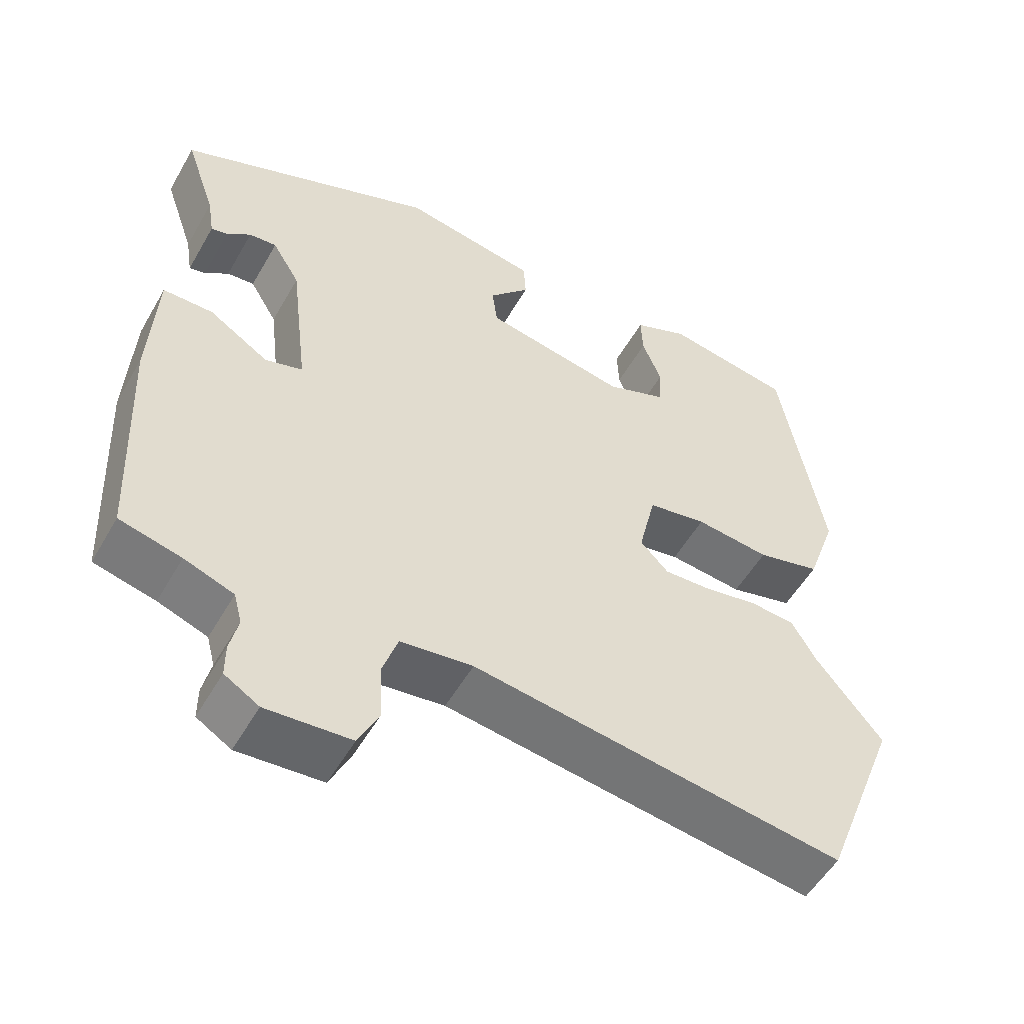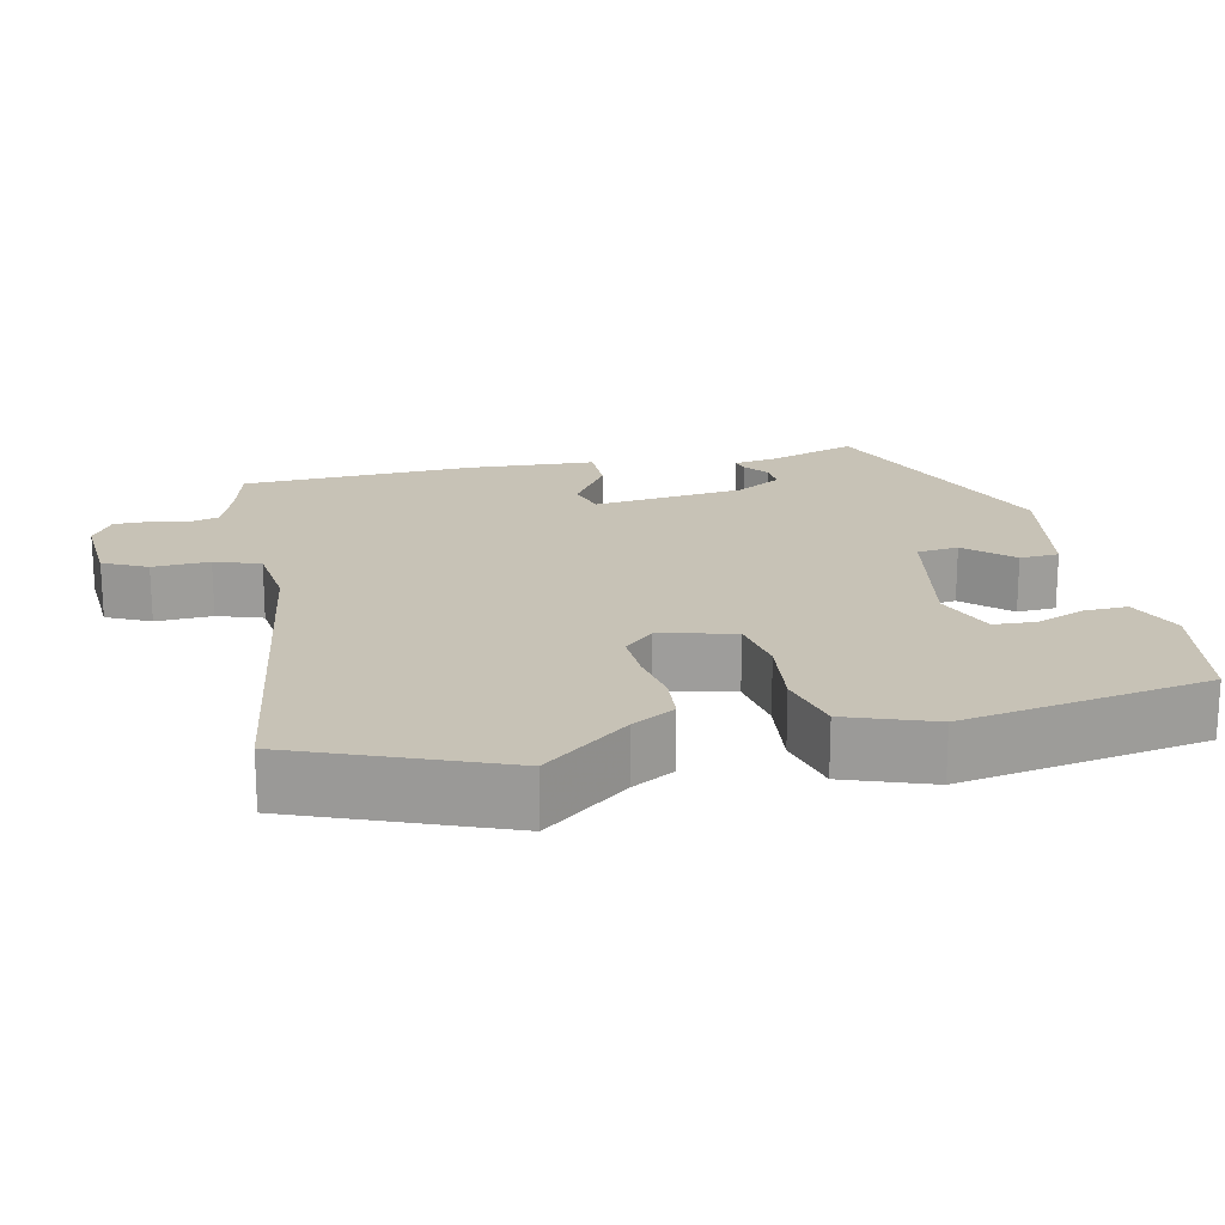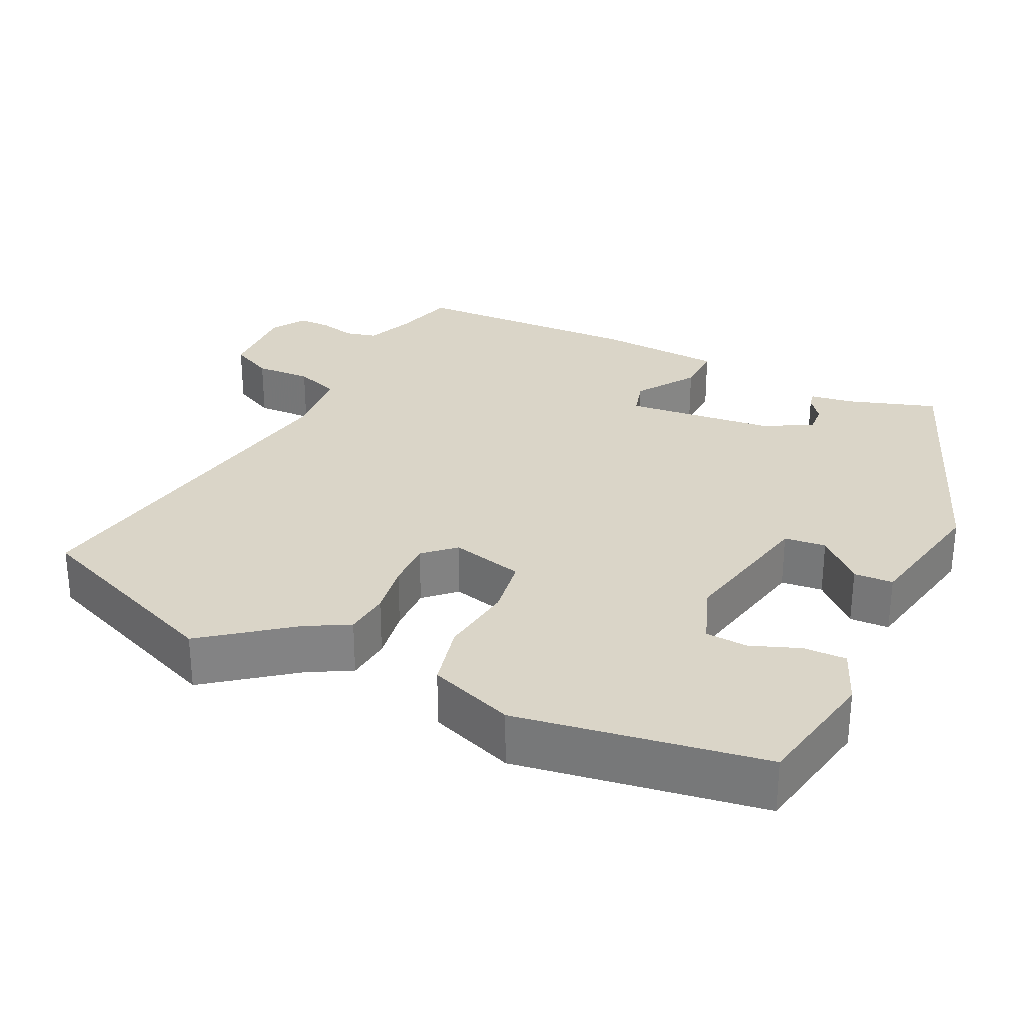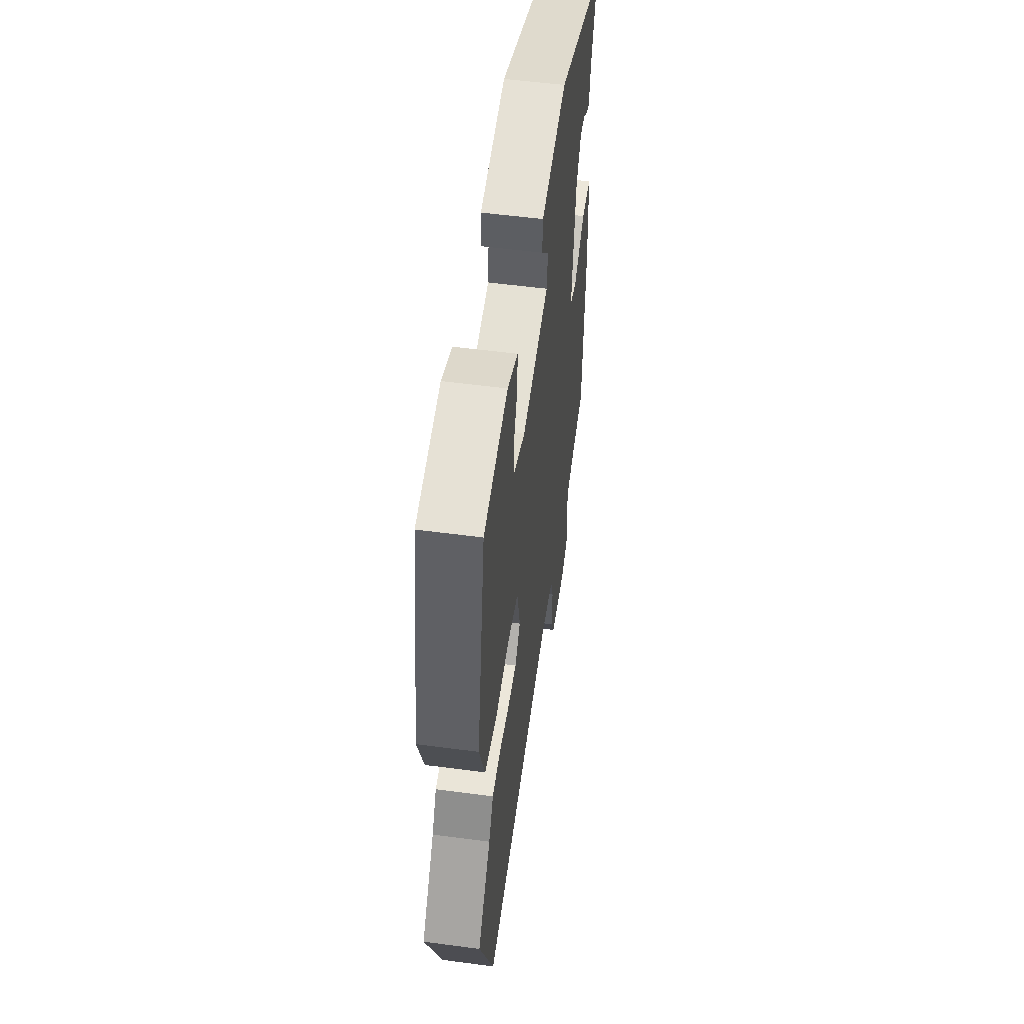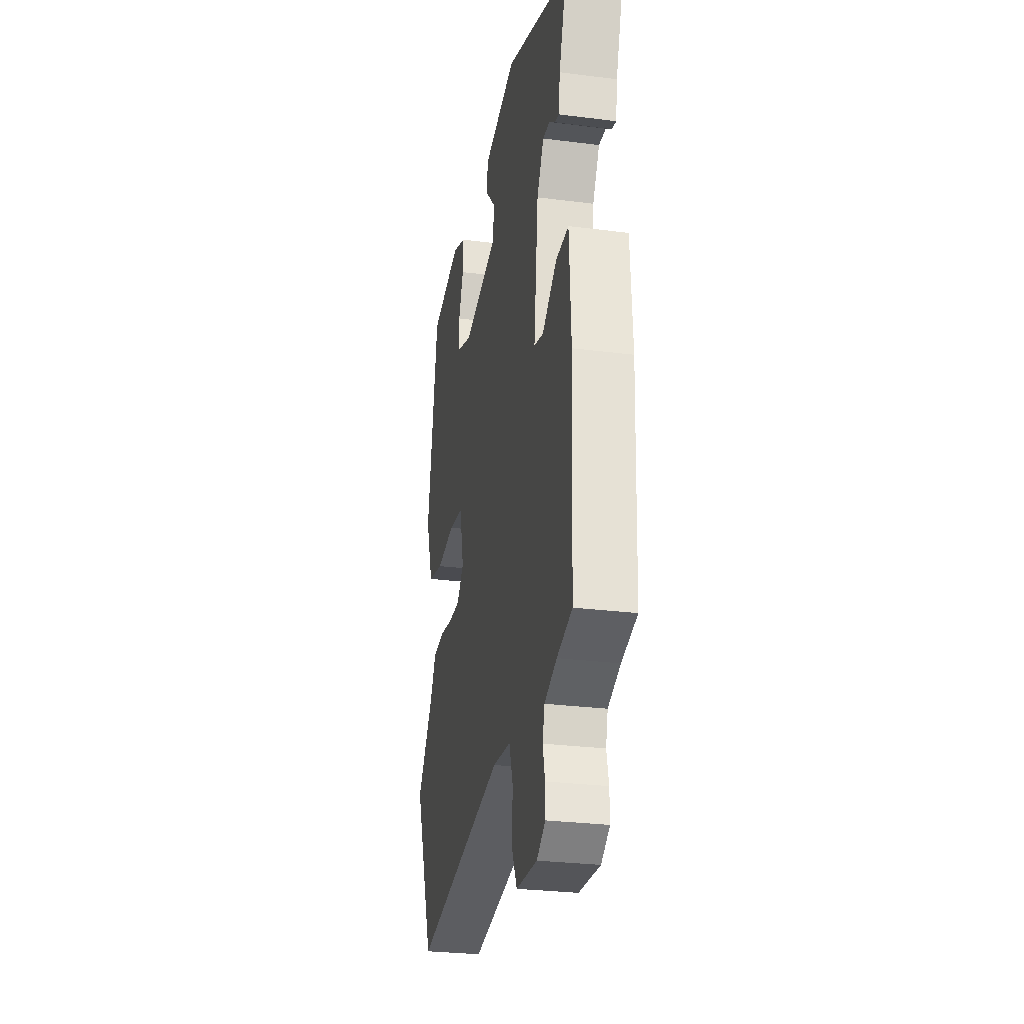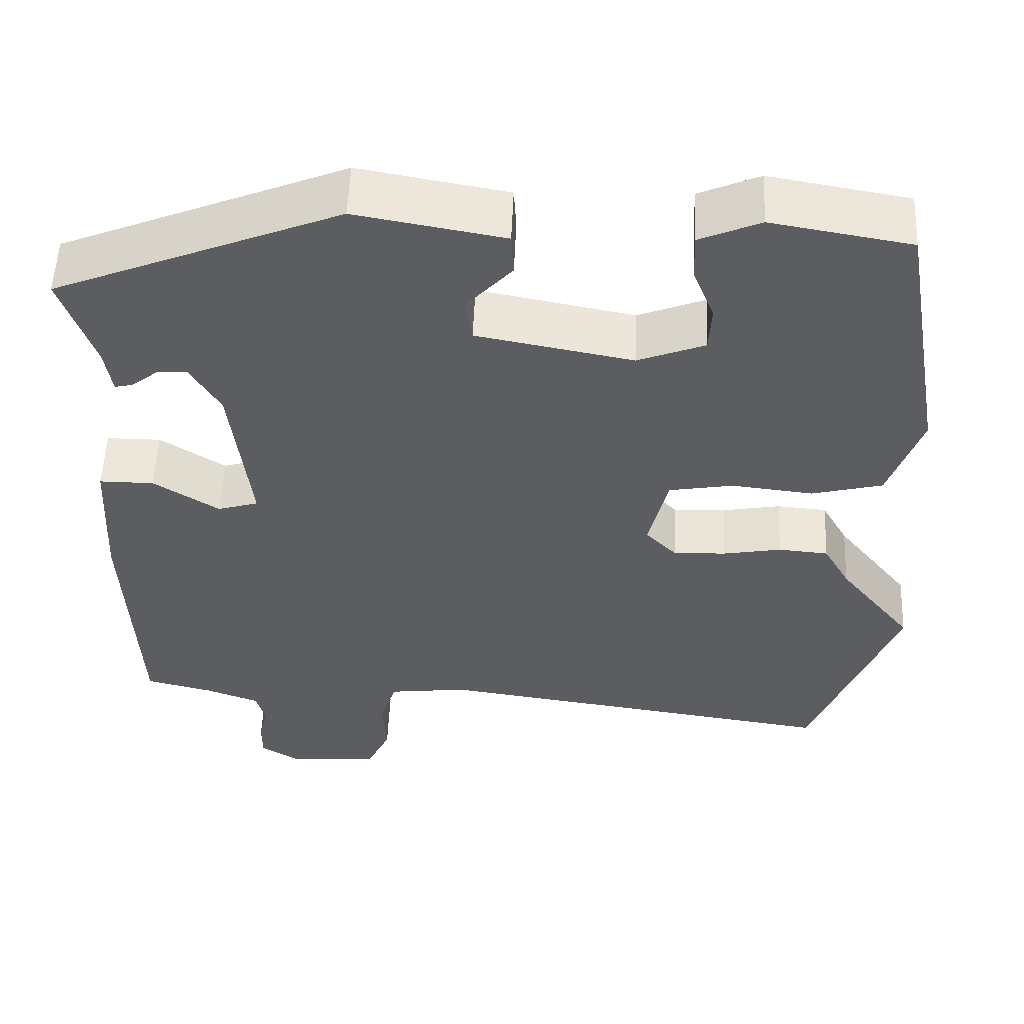
<metadata>
{"format":"obj","ext":"obj","renderer":"f3d","projection":"perspective","resolution":1024,"background":"white","views":[{"elev":-53.4,"azim":150.7,"up":"+Z"},{"elev":19.2,"azim":-102.1,"up":"+Y"},{"elev":29.1,"azim":-63.3,"up":"+Y"},{"elev":53.9,"azim":-81.9,"up":"+Z"},{"elev":-28.6,"azim":79.2,"up":"+Z"},{"elev":53.9,"azim":-177.6,"up":"+Z"}]}
</metadata>
<code>
v 0.482 0.07 -0.529
v 0.4 0.07 -0.549
v 0.334 0.07 -0.573
v 0.323 0.07 -0.615
v 0.334 0.07 -0.663
v 0.334 0.07 -0.707
v 0.288 0.07 -0.735
v 0.175 0.07 -0.727
v 0.147 0.07 -0.669
v 0.151 0.07 -0.594
v 0.131 0.07 -0.534
v 0.034 0.07 -0.522
v -0.464 0.07 -0.593
v -0.569 0.07 -0.323
v -0.479 0.07 -0.211
v -0.447 0.07 -0.155
v -0.386 0.07 -0.15
v -0.315 0.07 -0.163
v -0.251 0.07 -0.166
v -0.213 0.07 -0.127
v -0.236 0.07 -0.029
v -0.315 0.07 -0.015
v -0.415 0.07 -0.026
v -0.501 0.07 -0.004
v -0.541 0.07 0.11
v -0.484 0.07 0.436
v -0.314 0.07 0.465
v -0.24 0.07 0.433
v -0.242 0.07 0.376
v -0.268 0.07 0.311
v -0.265 0.07 0.255
v -0.183 0.07 0.223
v 0.008 0.07 0.259
v 0.015 0.07 0.314
v -0.04 0.07 0.374
v -0.037 0.07 0.426
v 0.144 0.07 0.458
v 0.492 0.07 0.317
v 0.451 0.07 0.198
v 0.442 0.07 0.142
v 0.42 0.07 0.147
v 0.388 0.07 0.172
v 0.351 0.07 0.175
v 0.314 0.07 0.113
v 0.29 0.07 -0.087
v 0.34 0.07 -0.102
v 0.42 0.07 -0.051
v 0.487 0.07 -0.051
v 0.496 0.07 -0.22
v 0.482 0 -0.529
v 0.4 0 -0.549
v 0.334 0 -0.573
v 0.323 0 -0.615
v 0.334 0 -0.663
v 0.334 0 -0.707
v 0.288 0 -0.735
v 0.175 0 -0.727
v 0.147 0 -0.669
v 0.151 0 -0.594
v 0.131 0 -0.534
v 0.034 0 -0.522
v -0.464 0 -0.593
v -0.569 0 -0.323
v -0.479 0 -0.211
v -0.447 0 -0.155
v -0.386 0 -0.15
v -0.315 0 -0.163
v -0.251 0 -0.166
v -0.213 0 -0.127
v -0.236 0 -0.029
v -0.315 0 -0.015
v -0.415 0 -0.026
v -0.501 0 -0.004
v -0.541 0 0.11
v -0.484 0 0.436
v -0.314 0 0.465
v -0.24 0 0.433
v -0.242 0 0.376
v -0.268 0 0.311
v -0.265 0 0.255
v -0.183 0 0.223
v 0.008 0 0.259
v 0.015 0 0.314
v -0.04 0 0.374
v -0.037 0 0.426
v 0.144 0 0.458
v 0.492 0 0.317
v 0.451 0 0.198
v 0.442 0 0.142
v 0.42 0 0.147
v 0.388 0 0.172
v 0.351 0 0.175
v 0.314 0 0.113
v 0.29 0 -0.087
v 0.34 0 -0.102
v 0.42 0 -0.051
v 0.487 0 -0.051
v 0.496 0 -0.22
f 46 47 48 49
f 45 46 49 1
f 39 40 41 42
f 39 42 43
f 38 39 43
f 37 38 43
f 34 35 36 37
f 33 34 37 43
f 32 33 43 44
f 27 28 29 30
f 27 30 31
f 26 27 31
f 25 26 31
f 22 23 24 25
f 21 22 25 31
f 20 21 31 32
f 15 16 17 18
f 15 18 19
f 12 13 14 15
f 11 12 15 19
f 7 8 9 10
f 7 10 11
f 4 5 6 7
f 3 4 7 11
f 2 3 11 19
f 45 1 2 19
f 20 32 44 45
f 19 20 45
f 98 97 96 95
f 50 98 95 94
f 91 90 89 88
f 92 91 88
f 92 88 87
f 92 87 86
f 86 85 84 83
f 92 86 83 82
f 93 92 82 81
f 79 78 77 76
f 80 79 76
f 80 76 75
f 80 75 74
f 74 73 72 71
f 80 74 71 70
f 81 80 70 69
f 67 66 65 64
f 68 67 64
f 64 63 62 61
f 68 64 61 60
f 59 58 57 56
f 60 59 56
f 56 55 54 53
f 60 56 53 52
f 68 60 52 51
f 68 51 50 94
f 94 93 81 69
f 94 69 68
f 1 50 51 2
f 2 51 52 3
f 3 52 53 4
f 4 53 54 5
f 5 54 55 6
f 6 55 56 7
f 7 56 57 8
f 8 57 58 9
f 9 58 59 10
f 10 59 60 11
f 11 60 61 12
f 12 61 62 13
f 13 62 63 14
f 14 63 64 15
f 15 64 65 16
f 16 65 66 17
f 17 66 67 18
f 18 67 68 19
f 19 68 69 20
f 20 69 70 21
f 21 70 71 22
f 22 71 72 23
f 23 72 73 24
f 24 73 74 25
f 25 74 75 26
f 26 75 76 27
f 27 76 77 28
f 28 77 78 29
f 29 78 79 30
f 30 79 80 31
f 31 80 81 32
f 32 81 82 33
f 33 82 83 34
f 34 83 84 35
f 35 84 85 36
f 36 85 86 37
f 37 86 87 38
f 38 87 88 39
f 39 88 89 40
f 40 89 90 41
f 41 90 91 42
f 42 91 92 43
f 43 92 93 44
f 44 93 94 45
f 45 94 95 46
f 46 95 96 47
f 47 96 97 48
f 48 97 98 49
f 49 98 50 1

</code>
